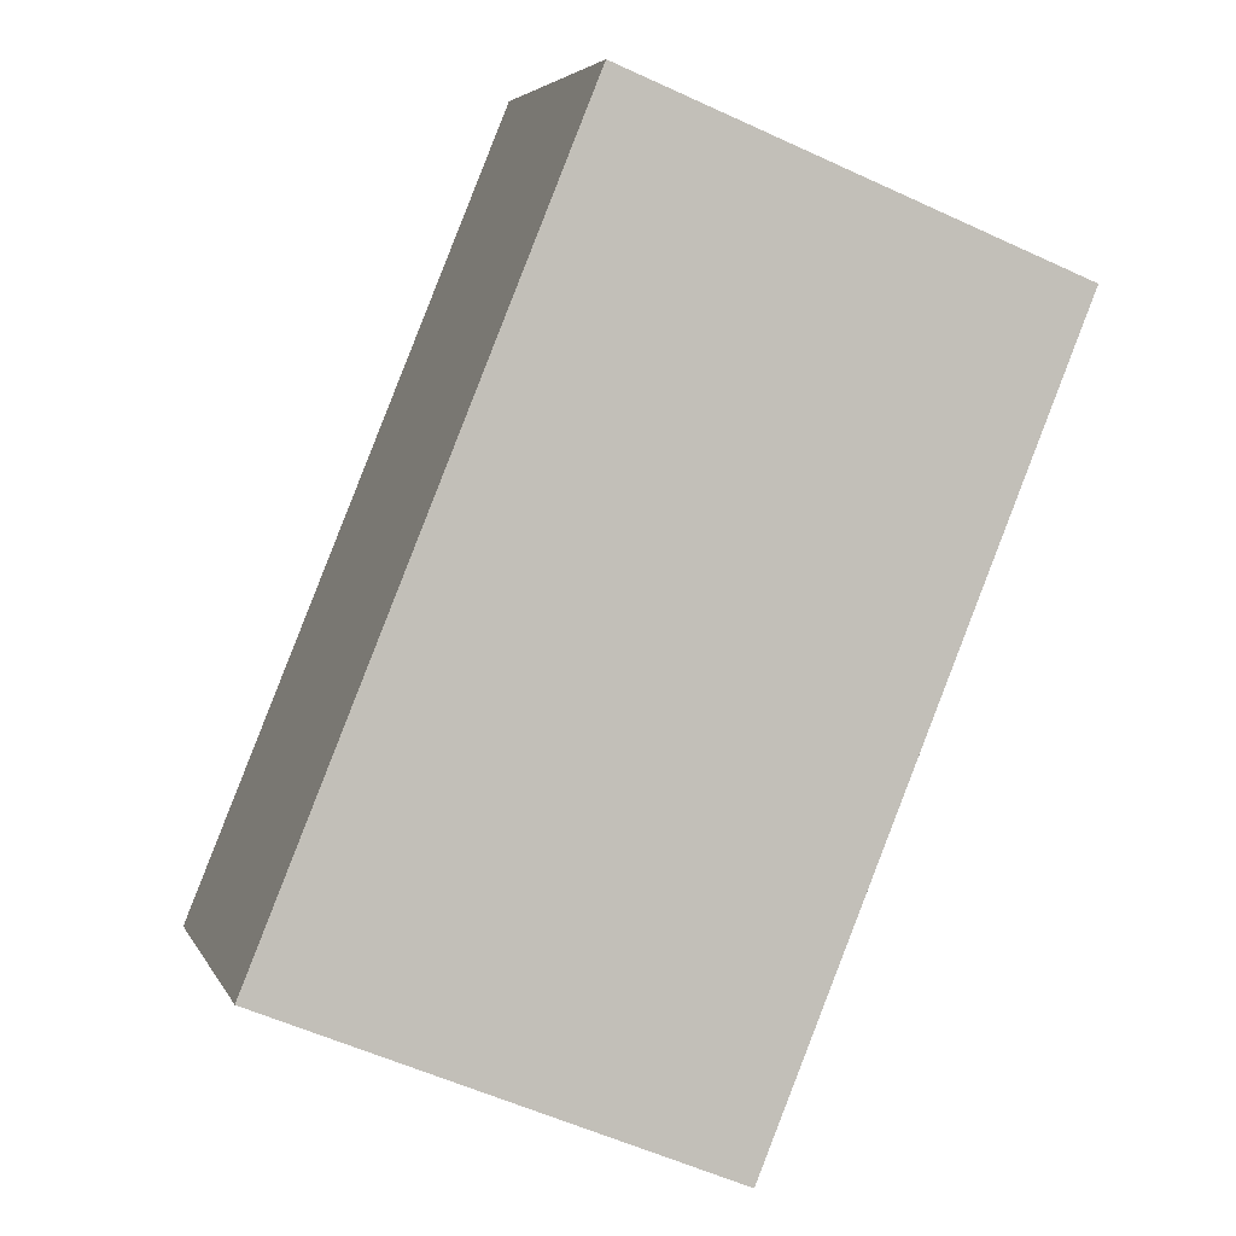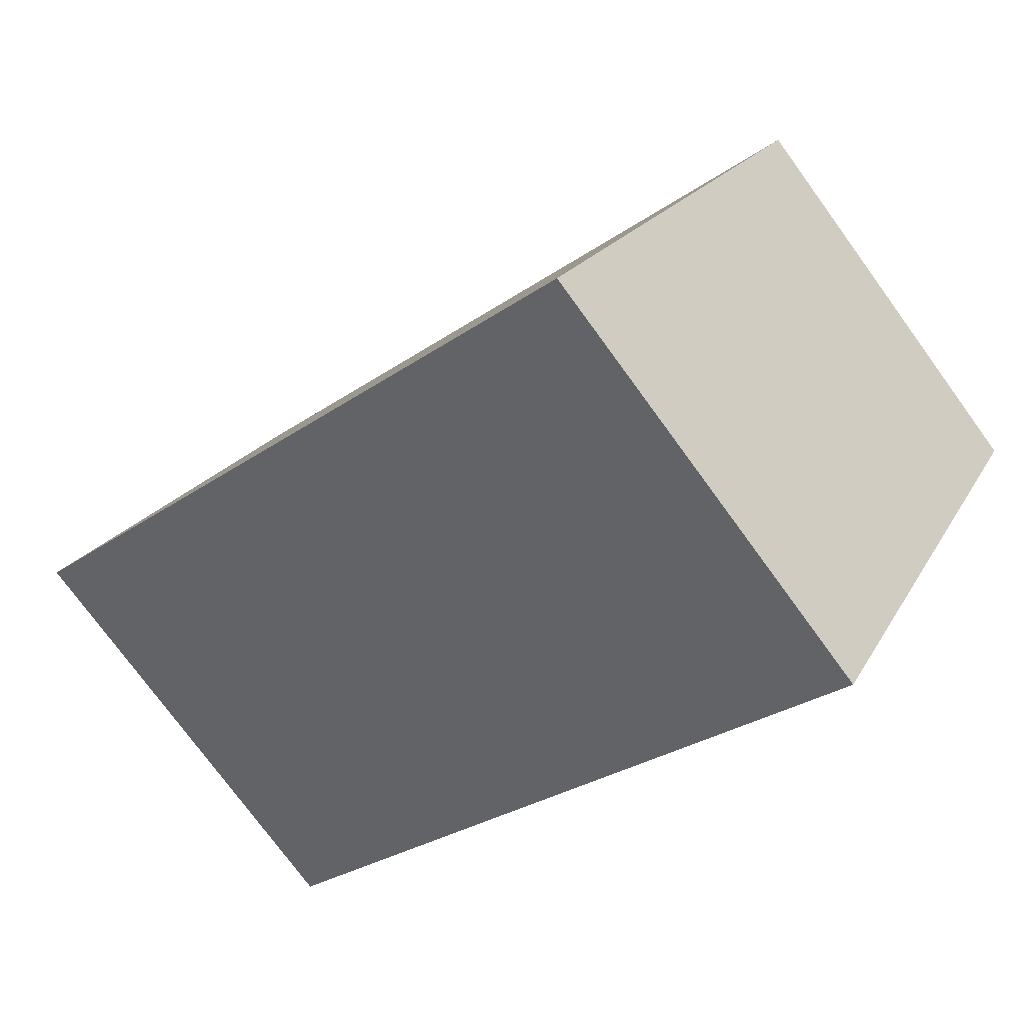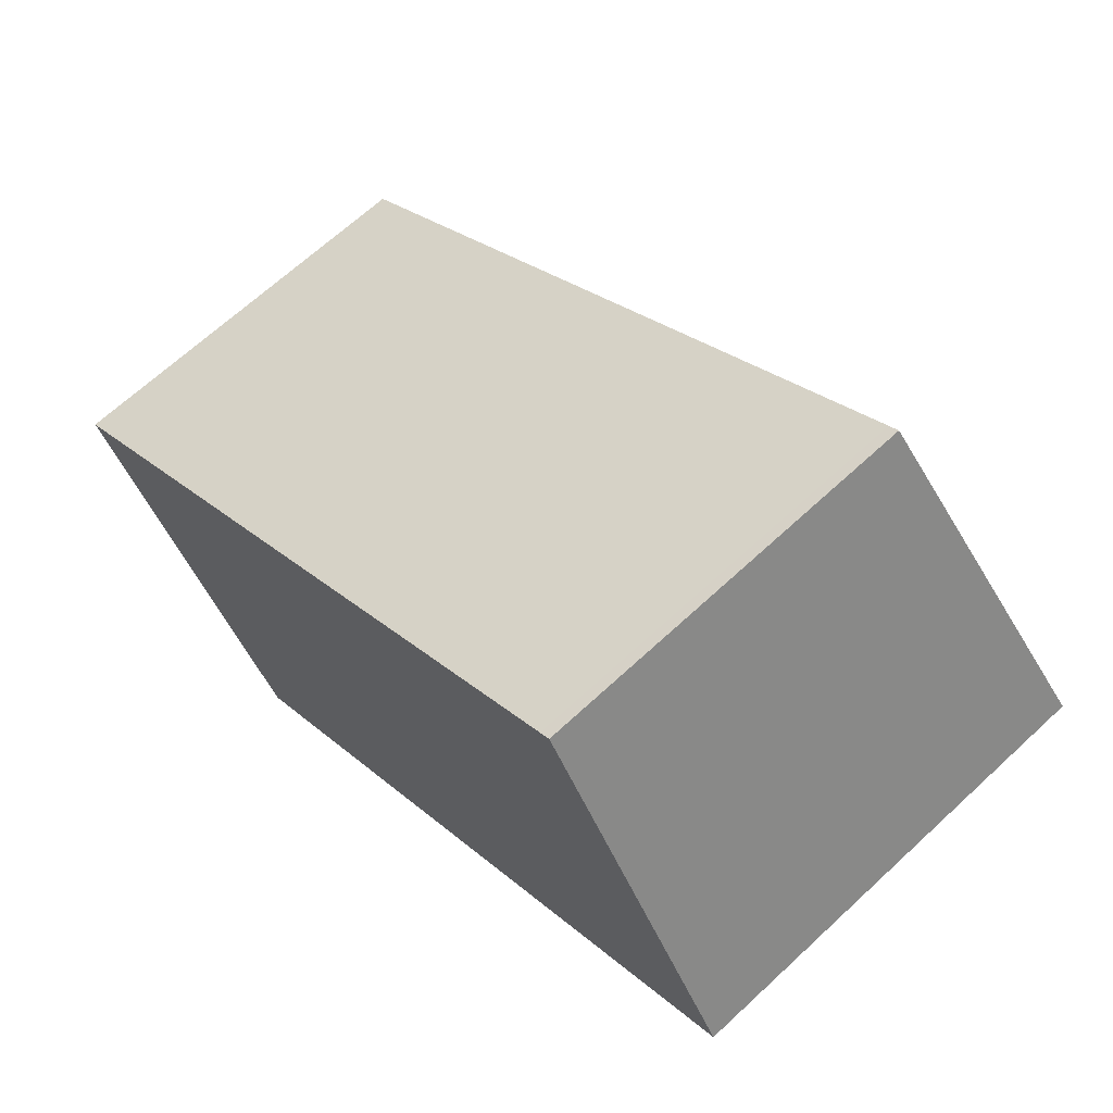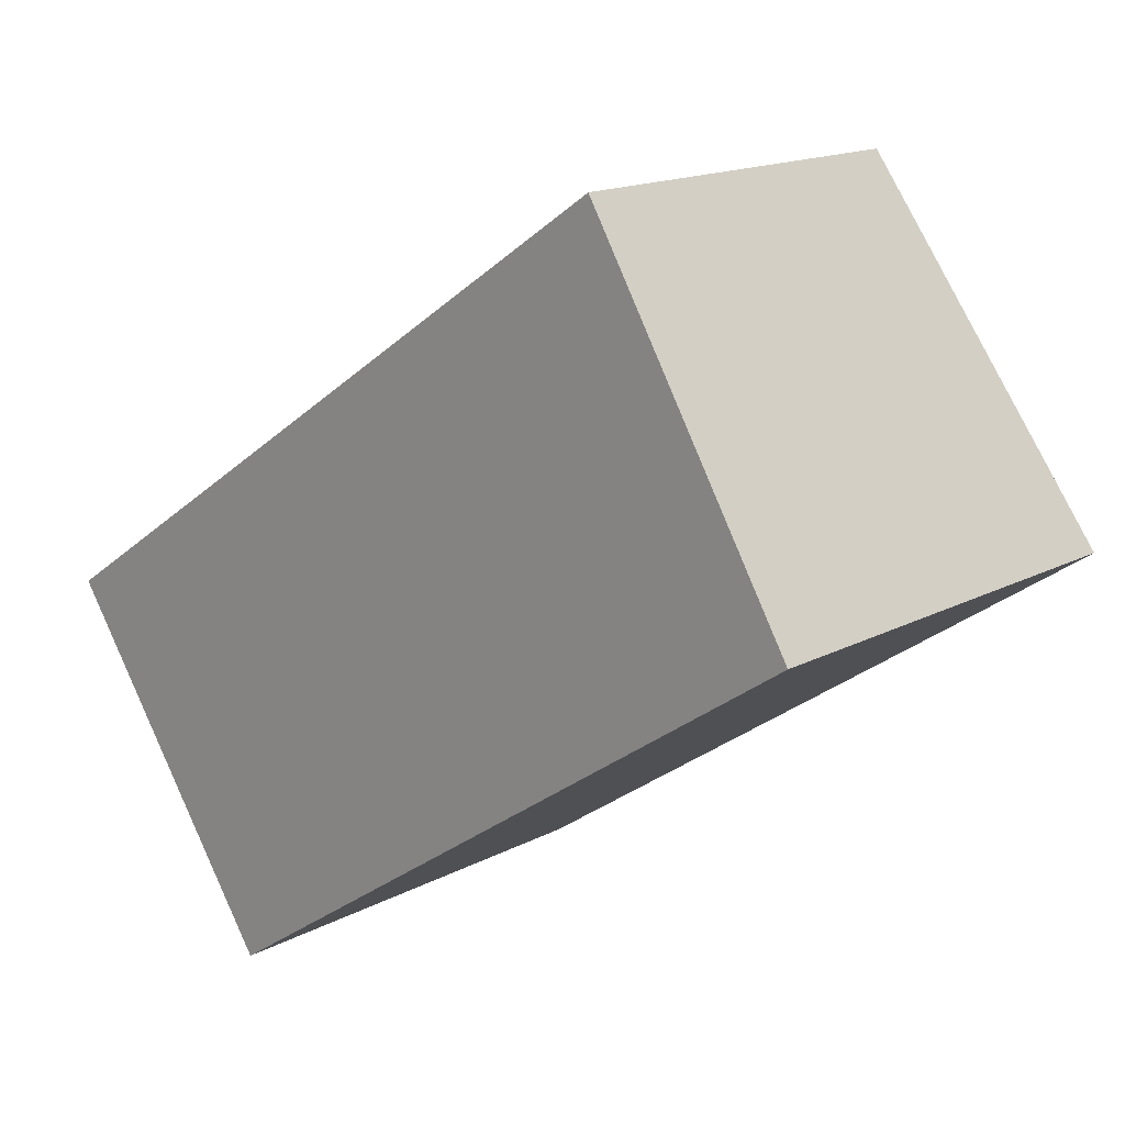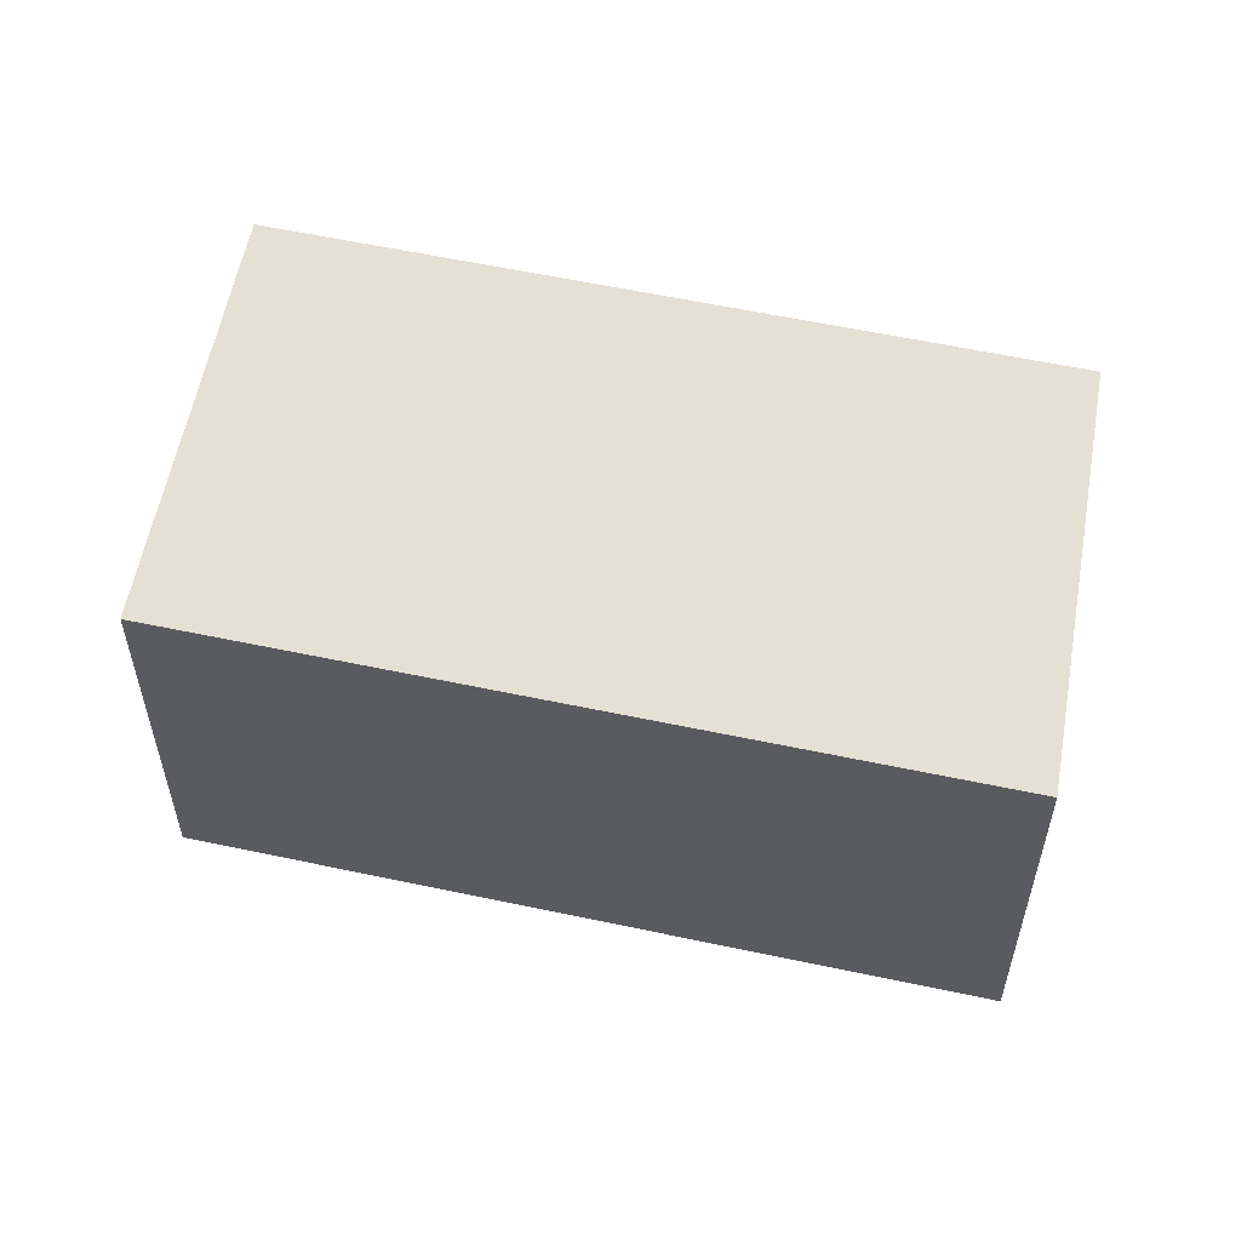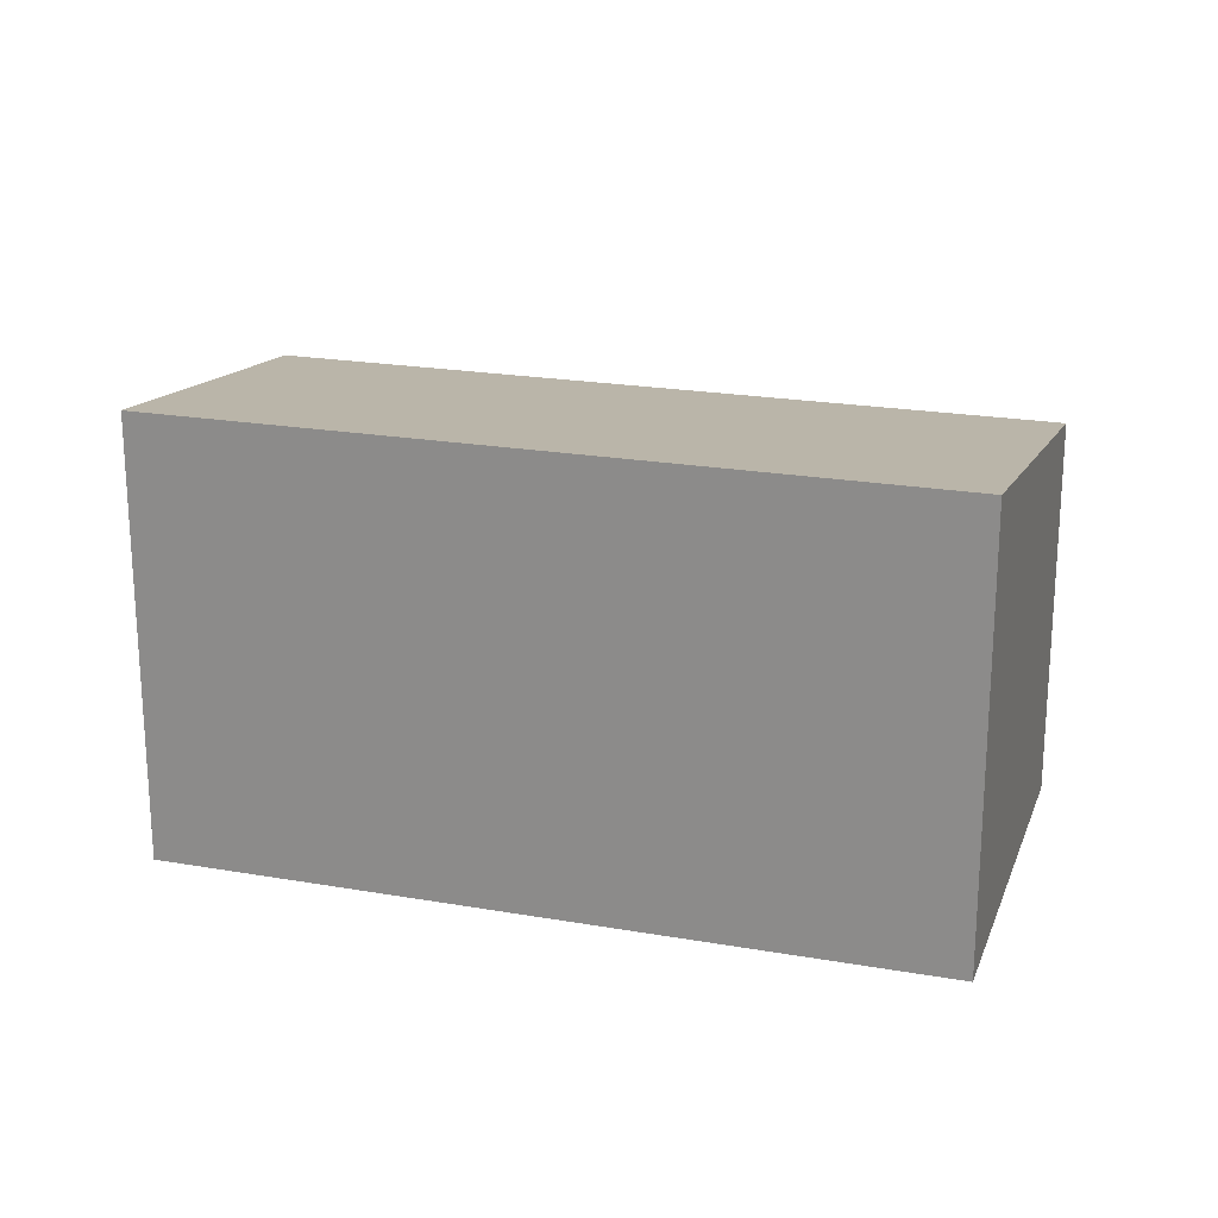
<metadata>
{"format":"obj","ext":"obj","renderer":"f3d","projection":"perspective","resolution":1024,"background":"white","views":[{"elev":-56.1,"azim":64.1,"up":"+Z"},{"elev":-75.7,"azim":-143.9,"up":"+Z"},{"elev":66.7,"azim":47.0,"up":"+Z"},{"elev":16.0,"azim":42.4,"up":"+Z"},{"elev":56.2,"azim":-21.3,"up":"+Y"},{"elev":21.6,"azim":163.0,"up":"+Y"}]}
</metadata>
<code>
v  10.41 5.564 3.526
v  8.789 5.125 5.912
v  8.928 5.125 6.006
v  0 5.125 3.138e-16
v  3.05 5.952 -4.491
v  11.69 5.945 1.378
v  3.05 2.75e-16 -4.491
v  0 0 0
v  8.789 -3.62e-16 5.912
v  8.928 -3.678e-16 6.006
v  11.69 -8.438e-17 1.378
v  10.41 -2.159e-16 3.526
g defaultobject
f 1 2 3
f 2 1 4
f 4 1 5
f 5 1 6
f 7 4 5
f 4 7 8
f 8 2 4
f 2 8 9
f 2 9 3
f 3 9 10
f 10 1 3
f 1 10 6
f 6 10 11
f 11 10 12
f 6 7 5
f 7 6 11
f 9 12 10
f 12 9 8
f 12 8 11
f 11 8 7

</code>
